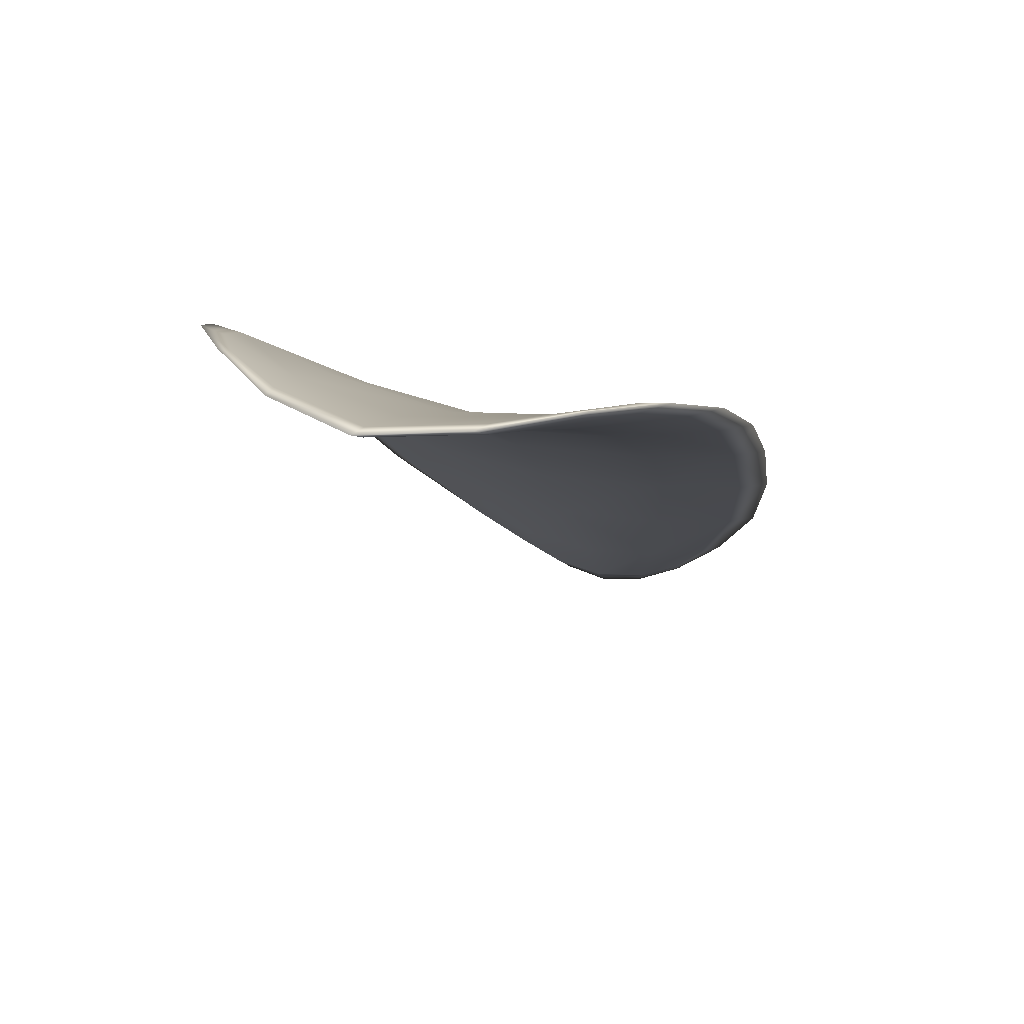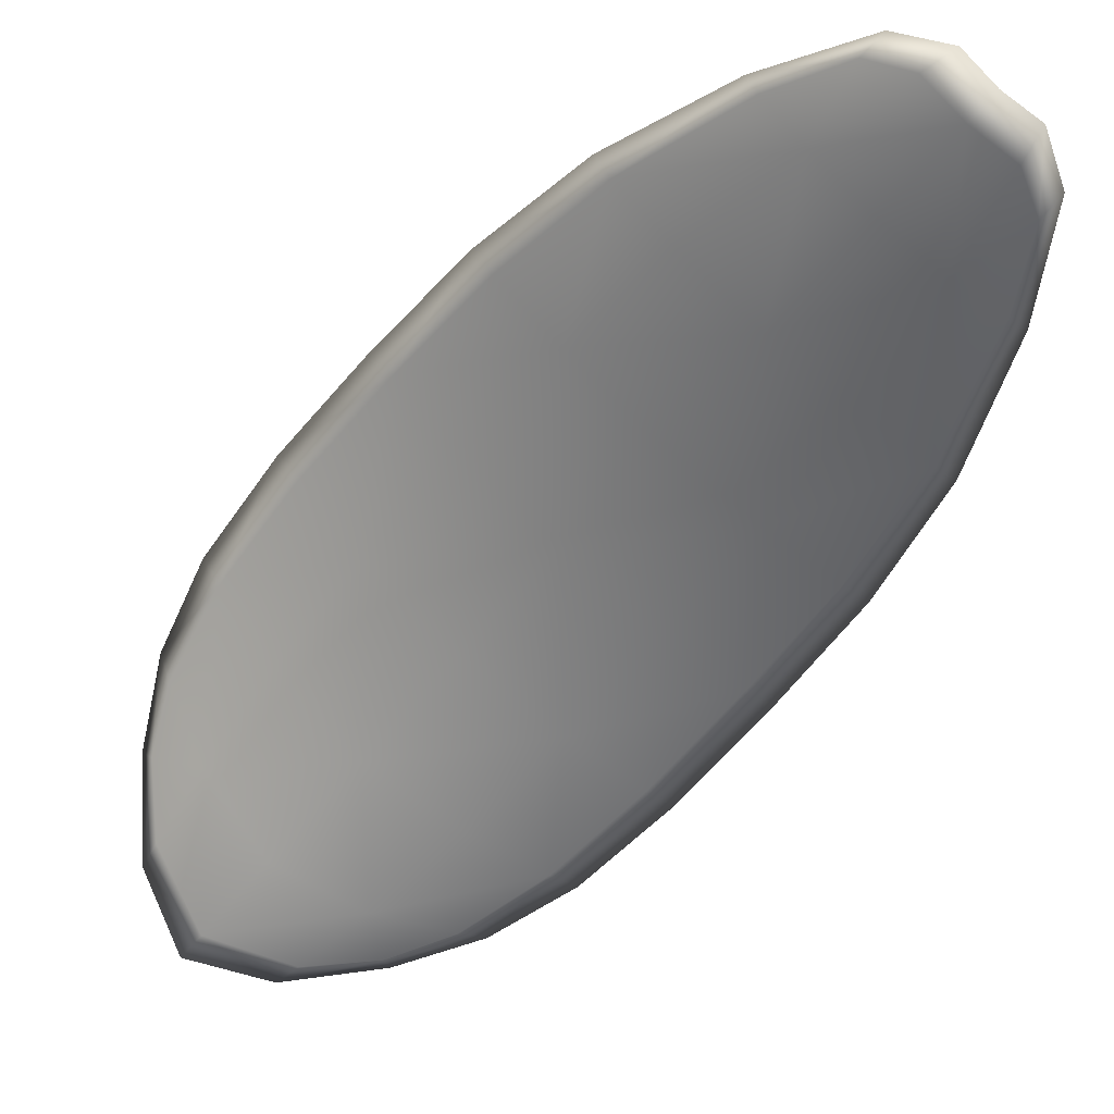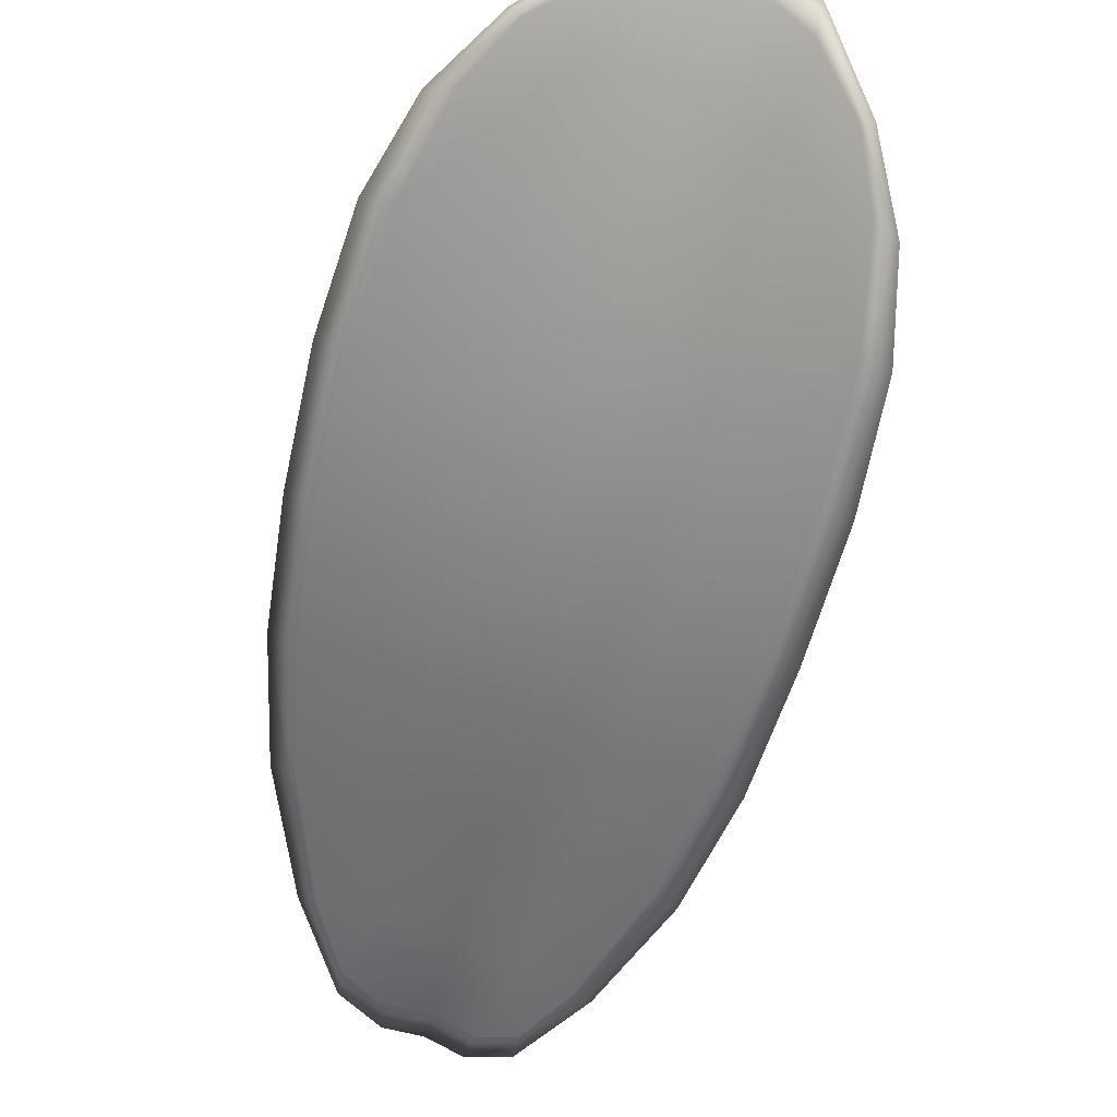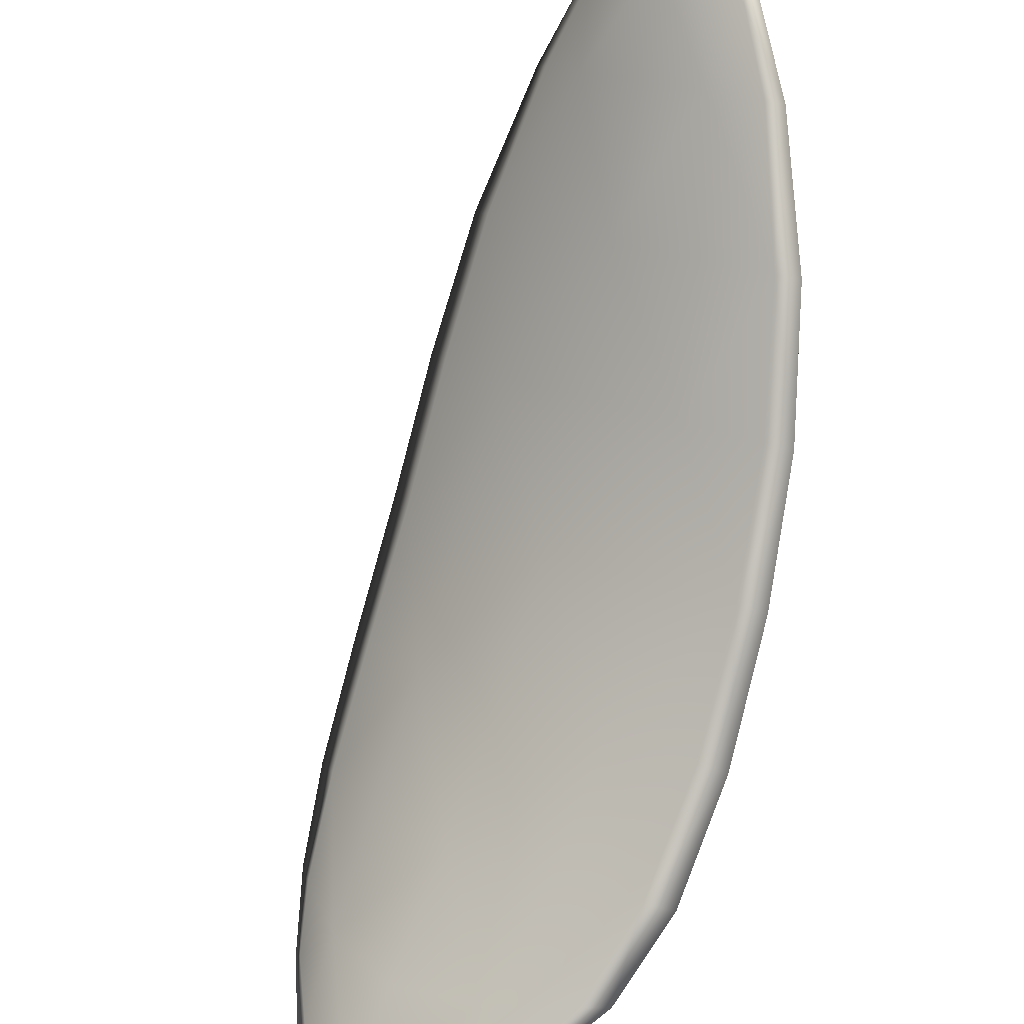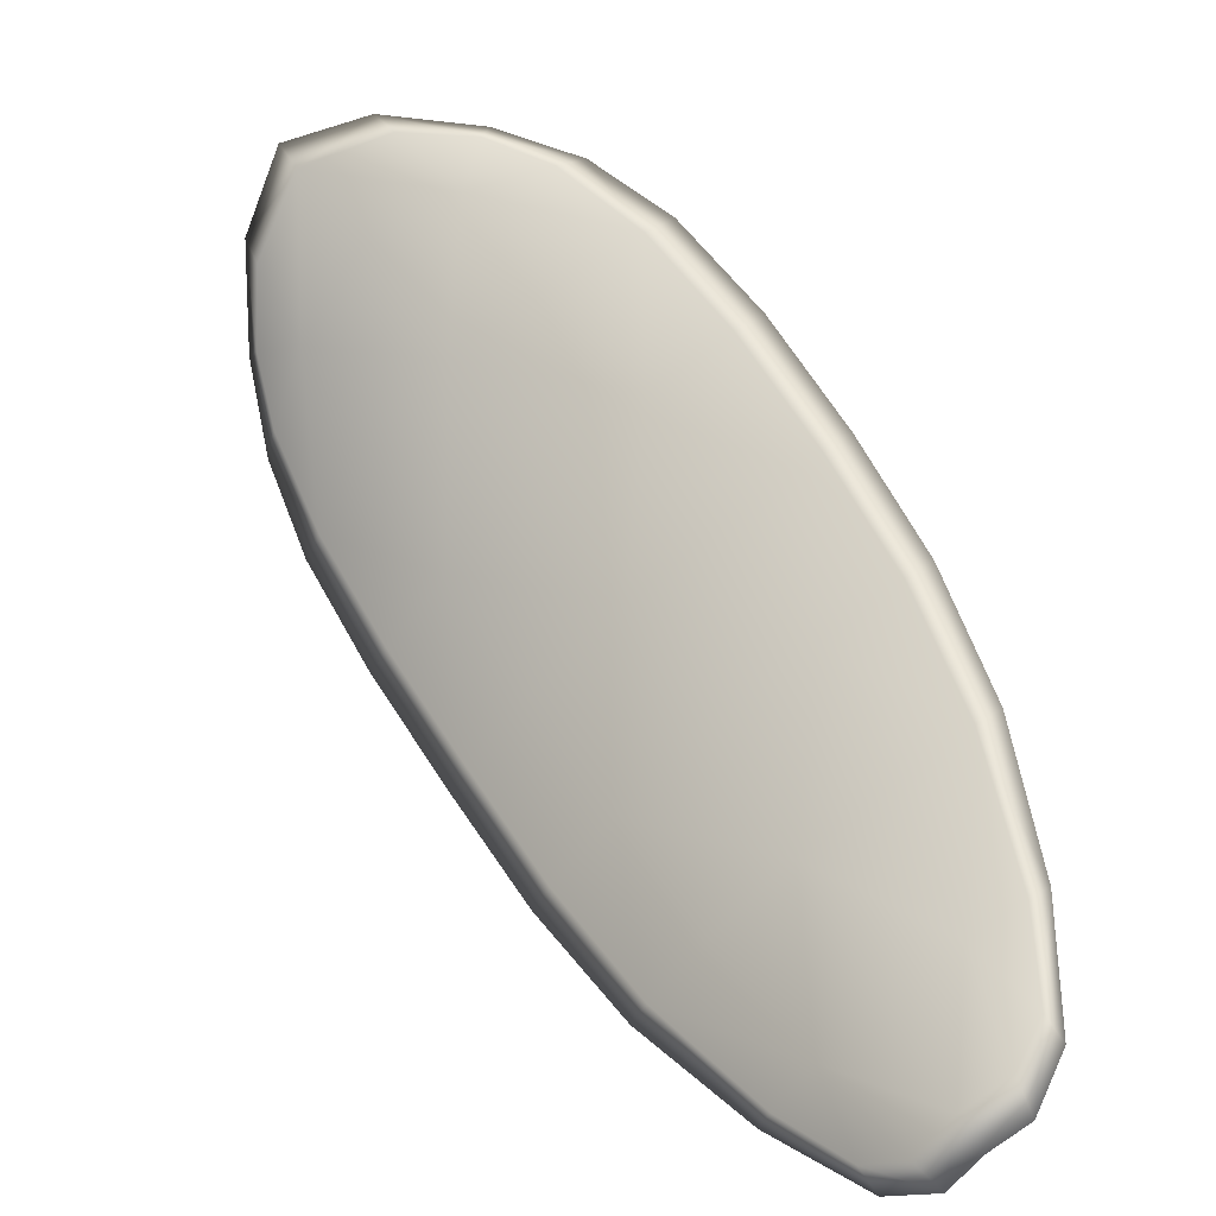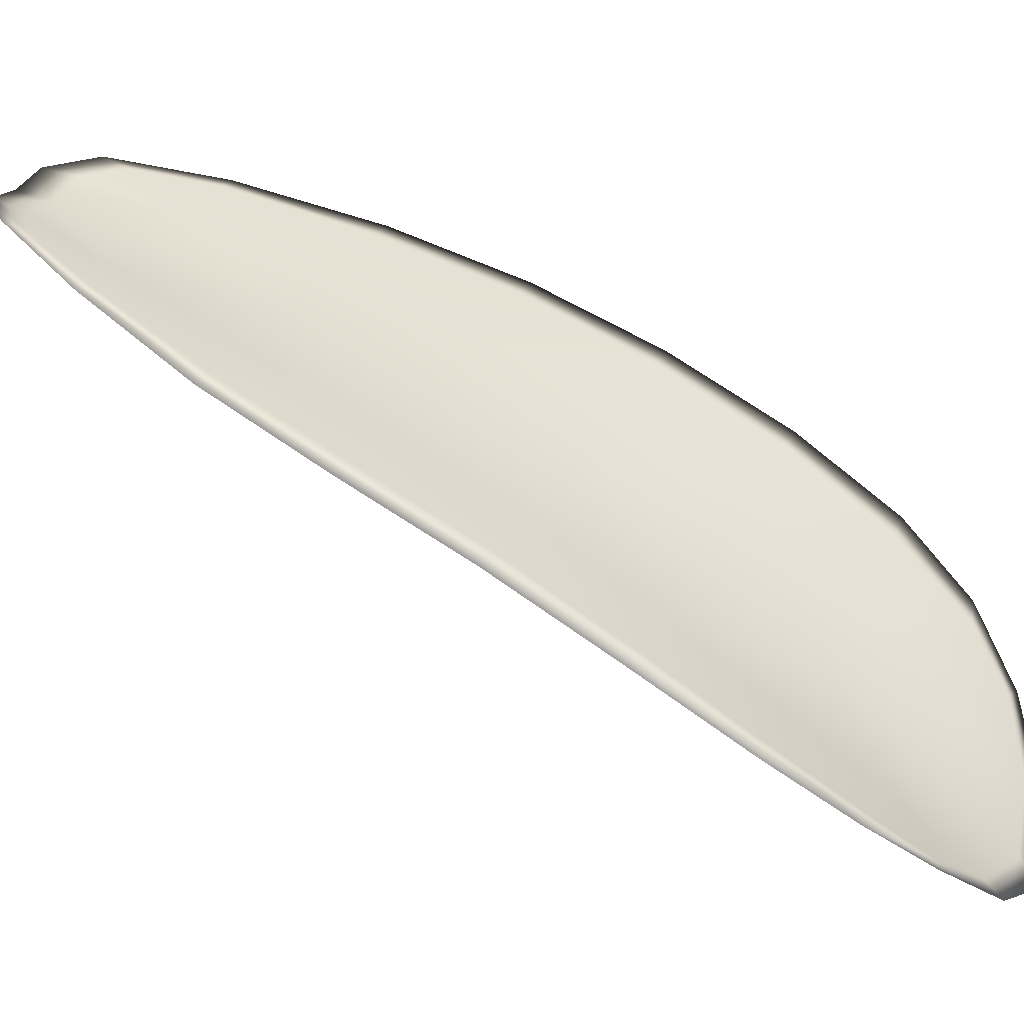
<metadata>
{"format":"obj","ext":"obj","renderer":"f3d","projection":"perspective","resolution":1024,"background":"white","views":[{"elev":36.4,"azim":-123.5,"up":"+Y"},{"elev":-7.8,"azim":-10.4,"up":"+Z"},{"elev":73.4,"azim":60.0,"up":"+Y"},{"elev":-52.4,"azim":16.9,"up":"+Z"},{"elev":-72.6,"azim":-96.4,"up":"+Y"},{"elev":-16.9,"azim":119.9,"up":"+Z"}]}
</metadata>
<code>
v -2.452 0.7655 -1.117
v -2.454 0.7654 -1.116
v -2.452 0.7638 -1.114
v -2.45 0.764 -1.116
v -2.448 0.7643 -1.117
v -2.45 0.7655 -1.118
v -2.451 0.7661 -1.118
v -2.453 0.7664 -1.118
v -2.455 0.7665 -1.118
v -2.455 0.7654 -1.114
v -2.456 0.7655 -1.113
v -2.455 0.7642 -1.111
v -2.454 0.764 -1.112
v -2.456 0.7664 -1.116
v -2.456 0.7661 -1.114
v -2.449 0.7575 -1.107
v -2.45 0.7577 -1.106
v -2.449 0.7551 -1.104
v -2.447 0.755 -1.106
v -2.446 0.7549 -1.107
v -2.447 0.7574 -1.109
v -2.449 0.7598 -1.11
v -2.451 0.7599 -1.109
v -2.452 0.7601 -1.107
v -2.445 0.7576 -1.11
v -2.444 0.755 -1.108
v -2.443 0.7552 -1.109
v -2.444 0.7577 -1.111
v -2.445 0.7602 -1.113
v -2.447 0.76 -1.112
v -2.448 0.7621 -1.114
v -2.45 0.7619 -1.112
v -2.446 0.7624 -1.115
v -2.452 0.7621 -1.11
v -2.454 0.7623 -1.109
v -2.446 0.7524 -1.104
v -2.447 0.7525 -1.103
v -2.445 0.751 -1.103
v -2.444 0.7504 -1.104
v -2.444 0.7503 -1.104
v -2.445 0.7523 -1.106
v -2.443 0.7524 -1.107
v -2.443 0.7504 -1.105
v -2.442 0.751 -1.106
v -2.442 0.7526 -1.107
v -2.452 0.7653 -1.117
v -2.454 0.7652 -1.116
v -2.455 0.7663 -1.118
v -2.453 0.7663 -1.119
v -2.451 0.766 -1.118
v -2.45 0.7654 -1.118
v -2.448 0.7641 -1.117
v -2.45 0.7638 -1.116
v -2.452 0.7636 -1.114
v -2.455 0.7652 -1.115
v -2.456 0.7653 -1.113
v -2.456 0.766 -1.114
v -2.456 0.7662 -1.116
v -2.454 0.7638 -1.112
v -2.455 0.764 -1.111
v -2.449 0.7574 -1.107
v -2.45 0.7576 -1.106
v -2.452 0.76 -1.107
v -2.451 0.7598 -1.109
v -2.449 0.7596 -1.111
v -2.447 0.7573 -1.109
v -2.446 0.7547 -1.107
v -2.448 0.7548 -1.106
v -2.449 0.755 -1.104
v -2.445 0.7574 -1.11
v -2.447 0.7598 -1.112
v -2.445 0.76 -1.113
v -2.444 0.7576 -1.111
v -2.443 0.7551 -1.109
v -2.444 0.7549 -1.109
v -2.448 0.7619 -1.114
v -2.45 0.7617 -1.112
v -2.447 0.7623 -1.115
v -2.452 0.7619 -1.111
v -2.454 0.7622 -1.109
v -2.446 0.7522 -1.104
v -2.447 0.7524 -1.104
v -2.445 0.7521 -1.106
v -2.444 0.7502 -1.105
v -2.444 0.7503 -1.104
v -2.445 0.7509 -1.103
v -2.443 0.7523 -1.107
v -2.442 0.7525 -1.107
v -2.442 0.751 -1.106
v -2.443 0.7503 -1.105
v -2.447 0.7525 -1.103
v -2.445 0.7505 -1.103
v -2.449 0.7551 -1.104
v -2.445 0.7509 -1.103
v -2.442 0.7497 -1.105
v -2.442 0.7505 -1.106
v -2.443 0.7496 -1.104
v -2.442 0.751 -1.106
v -2.449 0.7655 -1.118
v -2.451 0.7662 -1.119
v -2.448 0.7643 -1.117
v -2.451 0.766 -1.118
v -2.456 0.7666 -1.116
v -2.456 0.7662 -1.114
v -2.456 0.7668 -1.118
v -2.456 0.766 -1.114
v -2.456 0.7654 -1.112
v -2.455 0.7642 -1.11
v -2.444 0.7497 -1.103
v -2.442 0.7526 -1.107
v -2.442 0.7552 -1.11
v -2.454 0.7667 -1.119
v -2.446 0.7624 -1.115
v -2.444 0.7602 -1.113
v -2.454 0.7624 -1.108
v -2.452 0.7601 -1.107
v -2.451 0.7577 -1.105
v -2.443 0.7577 -1.112
f 1 2 3
f 1 3 4
f 1 4 5
f 1 5 6
f 1 6 7
f 1 7 8
f 1 8 9
f 1 9 2
f 10 11 12
f 10 12 13
f 10 13 3
f 10 3 2
f 10 2 9
f 10 9 14
f 10 14 15
f 10 15 11
f 16 17 18
f 16 18 19
f 16 19 20
f 16 20 21
f 16 21 22
f 16 22 23
f 16 23 24
f 16 24 17
f 25 21 20
f 25 20 26
f 25 26 27
f 25 27 28
f 25 28 29
f 25 29 30
f 25 30 22
f 25 22 21
f 31 32 22
f 31 22 30
f 31 30 29
f 31 29 33
f 31 33 5
f 31 5 4
f 31 4 3
f 31 3 32
f 34 35 24
f 34 24 23
f 34 23 22
f 34 22 32
f 34 32 3
f 34 3 13
f 34 13 12
f 34 12 35
f 36 37 38
f 36 38 39
f 36 39 40
f 36 40 41
f 36 41 20
f 36 20 19
f 36 19 18
f 36 18 37
f 42 41 40
f 42 40 43
f 42 43 44
f 42 44 45
f 42 45 27
f 42 27 26
f 42 26 20
f 42 20 41
f 46 47 48
f 46 48 49
f 46 49 50
f 46 50 51
f 46 51 52
f 46 52 53
f 46 53 54
f 46 54 47
f 55 56 57
f 55 57 58
f 55 58 48
f 55 48 47
f 55 47 54
f 55 54 59
f 55 59 60
f 55 60 56
f 61 62 63
f 61 63 64
f 61 64 65
f 61 65 66
f 61 66 67
f 61 67 68
f 61 68 69
f 61 69 62
f 70 66 65
f 70 65 71
f 70 71 72
f 70 72 73
f 70 73 74
f 70 74 75
f 70 75 67
f 70 67 66
f 76 77 54
f 76 54 53
f 76 53 52
f 76 52 78
f 76 78 72
f 76 72 71
f 76 71 65
f 76 65 77
f 79 80 60
f 79 60 59
f 79 59 54
f 79 54 77
f 79 77 65
f 79 65 64
f 79 64 63
f 79 63 80
f 81 82 69
f 81 69 68
f 81 68 67
f 81 67 83
f 81 83 84
f 81 84 85
f 81 85 86
f 81 86 82
f 87 83 67
f 87 67 75
f 87 75 74
f 87 74 88
f 87 88 89
f 87 89 90
f 87 90 84
f 87 84 83
f 91 92 38
f 91 38 37
f 91 37 18
f 91 18 93
f 91 93 69
f 91 69 82
f 91 82 94
f 91 94 92
f 95 96 44
f 95 44 43
f 95 43 40
f 95 40 97
f 95 97 84
f 95 84 90
f 95 90 98
f 95 98 96
f 99 100 7
f 99 7 6
f 99 6 5
f 99 5 101
f 99 101 52
f 99 52 51
f 99 51 102
f 99 102 100
f 103 104 15
f 103 15 14
f 103 14 9
f 103 9 105
f 103 105 48
f 103 48 58
f 103 58 106
f 103 106 104
f 107 108 12
f 107 12 11
f 107 11 15
f 107 15 104
f 107 104 106
f 107 106 56
f 107 56 60
f 107 60 108
f 109 97 40
f 109 40 39
f 109 39 38
f 109 38 92
f 109 92 94
f 109 94 85
f 109 85 84
f 109 84 97
f 110 111 27
f 110 27 45
f 110 45 44
f 110 44 96
f 110 96 98
f 110 98 88
f 110 88 74
f 110 74 111
f 112 105 9
f 112 9 8
f 112 8 7
f 112 7 100
f 112 100 102
f 112 102 49
f 112 49 48
f 112 48 105
f 113 101 5
f 113 5 33
f 113 33 29
f 113 29 114
f 113 114 72
f 113 72 78
f 113 78 52
f 113 52 101
f 115 116 24
f 115 24 35
f 115 35 12
f 115 12 108
f 115 108 60
f 115 60 80
f 115 80 63
f 115 63 116
f 117 93 18
f 117 18 17
f 117 17 24
f 117 24 116
f 117 116 63
f 117 63 62
f 117 62 69
f 117 69 93
f 118 114 29
f 118 29 28
f 118 28 27
f 118 27 111
f 118 111 74
f 118 74 73
f 118 73 72
f 118 72 114

</code>
